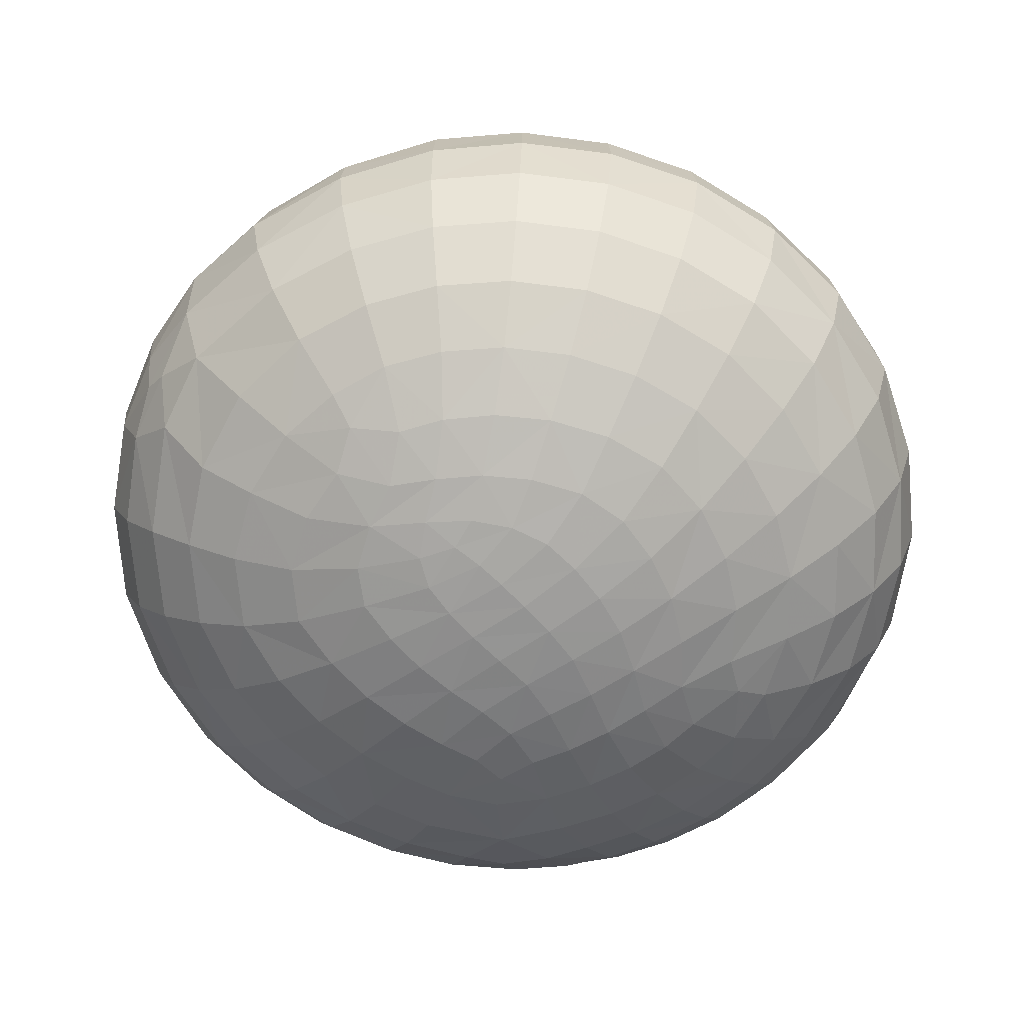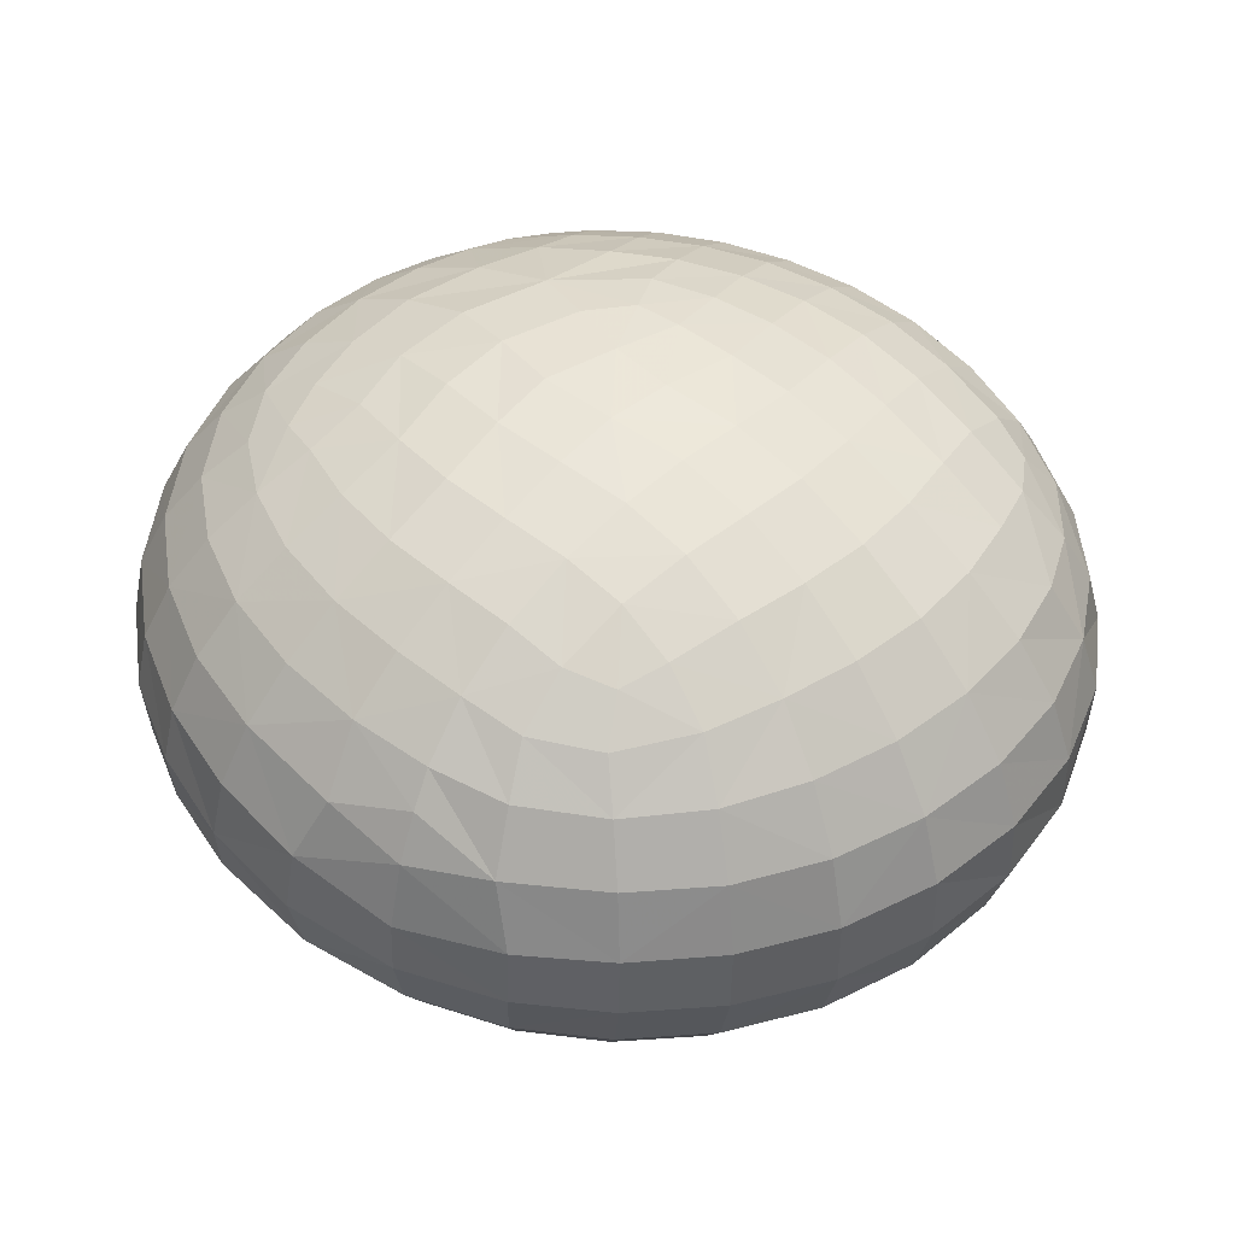
<metadata>
{"format":"obj","ext":"obj","renderer":"f3d","projection":"perspective","resolution":1024,"background":"white","views":[{"elev":-37.8,"azim":3.2,"up":"+Z"},{"elev":79.3,"azim":4.7,"up":"+Z"}]}
</metadata>
<code>
v -0.01228 0.4719 0.6045
v -0.01413 0.5119 0.6118
v 0.162 0.5298 0.7039
v 0.1917 0.5025 0.7674
v 0.1802 0.4769 0.8316
v -0.009955 0.4138 0.6084
v -0.0522 0.589 0.766
v -0.02596 0.285 0.6689
v -0.1872 0.2781 0.7869
v -0.04736 0.5366 0.8558
v -0.004058 0.523 0.8732
v 0.1843 0.4913 0.6956
v 0.002284 0.3335 0.9499
v -0.07887 0.278 0.9301
v -0.08349 0.2565 0.918
v -0.1965 0.2892 0.7888
v 0.1192 0.3838 0.6407
v -0.1559 0.453 0.8766
v -0.07783 0.2461 0.7187
v -0.05336 0.46 0.6082
v -0.0677 0.4891 0.6139
v -0.03457 0.501 0.6105
v 0.01153 0.5028 0.6095
v -0.01343 0.4351 0.6054
v -0.03919 0.4283 0.6081
v 0.03383 0.4914 0.6091
v 0.02055 0.4619 0.605
v 0.01409 0.4314 0.6061
v -0.0449 0.5274 0.6209
v -0.00889 0.5333 0.6199
v 0.02124 0.53 0.6194
v 0.1434 0.5422 0.6923
v 0.143 0.5524 0.7211
v 0.169 0.5294 0.7245
v 0.1446 0.5246 0.6715
v 0.1927 0.4984 0.7258
v 0.1669 0.5322 0.7576
v 0.1569 0.5298 0.7919
v 0.1809 0.5036 0.7968
v 0.1984 0.4713 0.8093
v 0.2111 0.4642 0.7842
v 0.2172 0.453 0.7542
v 0.1673 0.4959 0.8276
v 0.1519 0.4807 0.8564
v 0.1777 0.4562 0.8515
v 0.2002 0.4396 0.8347
v 0.007917 0.4021 0.611
v -0.002905 0.3815 0.6165
v -0.02231 0.3996 0.612
v -0.06067 0.5919 0.7456
v -0.08754 0.583 0.7532
v -0.0719 0.5793 0.7815
v -0.03924 0.5783 0.7989
v -0.03146 0.5902 0.7724
v -0.02769 0.5975 0.7427
v -0.0138 0.2925 0.6624
v 0.003796 0.2773 0.6743
v -0.01689 0.274 0.6774
v -0.04069 0.2756 0.6785
v -0.04454 0.2906 0.6668
v -0.04066 0.3032 0.6571
v -0.2051 0.3076 0.7688
v -0.1843 0.2866 0.7576
v -0.1643 0.2574 0.781
v -0.1731 0.2598 0.8158
v -0.1983 0.2904 0.811
v 0.001074 0.5418 0.8545
v 0.01198 0.5587 0.8338
v -0.01993 0.5617 0.8292
v -0.05462 0.5641 0.8191
v -0.08072 0.5476 0.8326
v -0.02957 0.5168 0.8773
v -0.01163 0.4954 0.8952
v 0.01515 0.5128 0.8814
v 0.03043 0.5331 0.8613
v 0.1736 0.4747 0.6722
v 0.1419 0.5019 0.6547
v 0.000499 0.3069 0.9481
v 0.03939 0.3191 0.9464
v 0.02252 0.3468 0.9485
v 0.001181 0.3703 0.947
v -0.02173 0.341 0.9492
v -0.03547 0.3112 0.9468
v -0.07413 0.2965 0.937
v -0.1081 0.315 0.929
v -0.1169 0.281 0.9153
v -0.04224 0.2521 0.9271
v -0.03897 0.283 0.9407
v -0.1325 0.2591 0.8909
v -0.0866 0.2319 0.8955
v -0.03545 0.2236 0.9059
v -0.2166 0.3226 0.7907
v 0.1338 0.3945 0.6448
v 0.146 0.3661 0.6616
v 0.1152 0.364 0.6462
v 0.08847 0.3686 0.6344
v 0.09462 0.3954 0.628
v 0.1172 0.4164 0.6321
v -0.175 0.4469 0.865
v -0.1654 0.4187 0.886
v -0.1431 0.4391 0.8917
v -0.147 0.4756 0.8676
v -0.1724 0.4757 0.8473
v -0.1233 0.4621 0.8899
v -0.08575 0.263 0.7023
v -0.05815 0.2632 0.6933
v -0.05214 0.2442 0.7132
v -0.08644 0.2377 0.7343
v -0.1128 0.2562 0.7235
v -0.05896 0.2255 0.7415
v -0.02945 0.2386 0.7156
v -0.0291 0.219 0.7444
v -0.03082 0.2041 0.7765
v -0.06815 0.2123 0.7726
v -0.1043 0.2278 0.7643
v -0.1383 0.2532 0.7489
v -0.07651 0.2054 0.806
v -0.1196 0.2239 0.7969
v -0.08275 0.2063 0.8397
v -0.1304 0.2275 0.8301
v -0.08625 0.216 0.8706
v -0.1362 0.2399 0.8612
v -0.1732 0.2702 0.8516
v -0.168 0.289 0.8793
v -0.1963 0.3223 0.8613
v -0.2011 0.3039 0.8367
v -0.2164 0.3586 0.8385
v -0.2209 0.3396 0.8148
v -0.227 0.3988 0.8117
v -0.2314 0.3803 0.7876
v -0.2269 0.3622 0.7633
v -0.2141 0.3455 0.7407
v -0.2296 0.4236 0.7582
v -0.225 0.4051 0.7337
v -0.2119 0.3875 0.712
v -0.1932 0.3716 0.6935
v -0.1955 0.3312 0.7214
v -0.2101 0.4455 0.7059
v -0.1971 0.4259 0.6849
v -0.1781 0.4071 0.668
v -0.1541 0.3888 0.6554
v -0.1702 0.3579 0.6785
v -0.1735 0.4578 0.6629
v -0.1552 0.4354 0.6477
v -0.1326 0.4123 0.6376
v -0.1066 0.3885 0.6323
v -0.1267 0.3695 0.647
v -0.1283 0.4575 0.6324
v -0.108 0.4313 0.6244
v -0.08476 0.4042 0.6212
v -0.05926 0.3781 0.6227
v -0.0782 0.3648 0.6316
v -0.08161 0.4467 0.6149
v -0.06195 0.4172 0.6133
v -0.04017 0.3895 0.6163
v -0.01688 0.3676 0.6216
v -0.03283 0.3557 0.6275
v -0.006204 0.3384 0.6341
v -0.01922 0.3261 0.641
v -0.04839 0.3434 0.635
v 0.00727 0.3521 0.6277
v 0.01836 0.3707 0.6208
v 0.04056 0.3617 0.6265
v 0.03196 0.3406 0.6349
v 0.02029 0.3247 0.6422
v 0.008105 0.3118 0.6492
v 0.05716 0.3302 0.6442
v 0.04698 0.312 0.6531
v 0.03495 0.297 0.6614
v 0.0214 0.2851 0.6689
v -0.002991 0.3011 0.6561
v 0.07438 0.299 0.6683
v 0.06061 0.281 0.6788
v 0.04007 0.2672 0.6868
v 0.01463 0.2594 0.6911
v 0.08136 0.2647 0.7006
v 0.05459 0.2491 0.7089
v 0.02558 0.24 0.7137
v -0.002905 0.2368 0.716
v -0.01021 0.257 0.6931
v 0.06952 0.2331 0.7357
v 0.03649 0.2221 0.7417
v 0.00306 0.2176 0.7446
v 0.04603 0.2083 0.7733
v 0.007402 0.2027 0.7767
v 0.05359 0.2007 0.8074
v 0.01052 0.1943 0.8111
v -0.03296 0.1958 0.8106
v 0.0125 0.1941 0.8463
v -0.03454 0.1956 0.8452
v 0.01317 0.2042 0.8798
v -0.03506 0.2051 0.8777
v 0.01219 0.2237 0.9087
v 0.06106 0.2116 0.8762
v 0.05979 0.2313 0.9053
v 0.05504 0.2584 0.9266
v 0.009114 0.2512 0.9297
v 0.04804 0.2885 0.9399
v 0.004838 0.2803 0.9421
v 0.09822 0.2739 0.9187
v 0.0869 0.3045 0.933
v 0.07164 0.337 0.9406
v 0.1218 0.3259 0.9215
v 0.1018 0.3572 0.9305
v 0.07754 0.3884 0.9332
v 0.05057 0.3681 0.9429
v 0.0508 0.4163 0.9312
v 0.0263 0.3949 0.9408
v 0.02171 0.4394 0.9258
v -0.0007912 0.4162 0.9358
v -0.0239 0.3887 0.9429
v -0.04556 0.3579 0.9457
v -0.0306 0.4338 0.9279
v -0.05166 0.4056 0.9353
v -0.07292 0.3751 0.9385
v -0.092 0.3446 0.9364
v -0.06273 0.3265 0.9436
v -0.07909 0.4234 0.9239
v -0.1007 0.394 0.9267
v -0.1216 0.366 0.9238
v -0.1404 0.3389 0.9156
v -0.1249 0.4156 0.9108
v -0.1471 0.3911 0.9065
v -0.1676 0.3673 0.8973
v -0.1845 0.3438 0.8821
v -0.1564 0.3128 0.9011
v -0.1866 0.3986 0.8751
v -0.2043 0.3784 0.8592
v -0.1966 0.4319 0.8512
v -0.2145 0.4161 0.8333
v -0.1947 0.4684 0.8276
v -0.2128 0.4568 0.8064
v -0.2254 0.4415 0.7831
v -0.199 0.4942 0.7835
v -0.2113 0.4813 0.7568
v -0.2151 0.4644 0.7303
v -0.1884 0.515 0.7354
v -0.1914 0.4991 0.7075
v -0.1861 0.4795 0.6829
v -0.162 0.5265 0.6894
v -0.1566 0.5063 0.665
v -0.1448 0.4828 0.646
v -0.1238 0.5268 0.6514
v -0.1133 0.5021 0.6335
v -0.09892 0.4751 0.6213
v -0.07971 0.5167 0.6252
v -0.08861 0.5417 0.6421
v -0.05202 0.5517 0.6364
v -0.09407 0.5622 0.665
v -0.05701 0.572 0.6584
v -0.01921 0.5765 0.655
v -0.01477 0.5563 0.6339
v 0.01751 0.5753 0.654
v 0.02002 0.5542 0.6335
v 0.05195 0.5688 0.6545
v 0.05098 0.5466 0.6338
v 0.04593 0.5203 0.6191
v 0.08026 0.5348 0.6362
v 0.07263 0.509 0.6218
v 0.06131 0.4818 0.6126
v 0.102 0.496 0.6288
v 0.0891 0.4704 0.6192
v 0.07443 0.4438 0.6144
v 0.0492 0.4534 0.6086
v 0.05991 0.4156 0.6143
v 0.03792 0.424 0.6093
v 0.04874 0.3868 0.619
v 0.02788 0.3952 0.6139
v 0.07929 0.406 0.6208
v 0.06869 0.3774 0.6259
v 0.06368 0.3521 0.6346
v 0.08913 0.3436 0.6456
v 0.08428 0.3199 0.6572
v 0.1185 0.3371 0.6607
v 0.1132 0.3104 0.6751
v 0.1009 0.286 0.6887
v 0.1408 0.3037 0.6964
v 0.1247 0.2751 0.7126
v 0.1002 0.2509 0.7261
v 0.1461 0.2684 0.7393
v 0.118 0.2411 0.7548
v 0.08347 0.2209 0.7661
v 0.1331 0.237 0.7864
v 0.09516 0.2149 0.7993
v 0.1441 0.2399 0.8198
v 0.1036 0.2162 0.8338
v 0.0589 0.2011 0.8426
v 0.1072 0.2271 0.8674
v 0.149 0.2512 0.8529
v 0.1465 0.2708 0.8824
v 0.1054 0.247 0.8966
v 0.1371 0.2964 0.9057
v 0.1812 0.301 0.8631
v 0.1701 0.3248 0.8876
v 0.1521 0.3518 0.9051
v 0.1953 0.3574 0.8646
v 0.1759 0.3808 0.884
v 0.1506 0.4066 0.8969
v 0.129 0.3807 0.9157
v 0.1221 0.4341 0.9022
v 0.102 0.4102 0.9197
v 0.0936 0.4604 0.9008
v 0.07355 0.4375 0.9181
v 0.06601 0.4818 0.896
v 0.04389 0.4598 0.9134
v 0.04005 0.498 0.8901
v 0.01199 0.4773 0.9068
v -0.01074 0.4576 0.9181
v -0.04155 0.4763 0.9053
v -0.05985 0.4522 0.9156
v -0.06315 0.4971 0.8874
v -0.085 0.4723 0.8984
v -0.1026 0.4428 0.9086
v -0.1085 0.4892 0.8786
v -0.08353 0.5148 0.8671
v -0.1112 0.5255 0.8447
v -0.1333 0.4999 0.8569
v -0.1581 0.504 0.834
v -0.137 0.5309 0.8202
v -0.1596 0.5311 0.7931
v -0.1806 0.5021 0.8094
v -0.112 0.5527 0.8071
v -0.1349 0.5543 0.7783
v -0.151 0.5509 0.7481
v -0.1774 0.5259 0.7644
v -0.08893 0.5685 0.7946
v -0.1105 0.5712 0.765
v -0.1231 0.5698 0.7343
v -0.1291 0.5618 0.7036
v -0.1601 0.5417 0.7178
v -0.09345 0.5831 0.723
v -0.09565 0.5762 0.6928
v -0.1293 0.5473 0.6752
v -0.06063 0.5925 0.7154
v -0.05978 0.586 0.6855
v -0.02524 0.5981 0.7117
v -0.02258 0.5911 0.6816
v 0.011 0.5986 0.7105
v 0.01457 0.5908 0.6803
v 0.04676 0.594 0.7112
v 0.05041 0.5852 0.6808
v 0.08136 0.585 0.7133
v 0.08436 0.5749 0.6829
v 0.08413 0.5578 0.6565
v 0.1159 0.5602 0.6868
v 0.1143 0.5426 0.6611
v 0.1107 0.5202 0.6426
v 0.1309 0.4787 0.6396
v 0.1593 0.4542 0.655
v 0.1398 0.4349 0.6416
v 0.1154 0.4553 0.6287
v 0.09732 0.4317 0.6223
v 0.1836 0.4192 0.6765
v 0.1607 0.4064 0.6589
v 0.1733 0.3719 0.6792
v 0.1966 0.38 0.7005
v 0.1974 0.3403 0.7247
v 0.1748 0.3358 0.7003
v 0.2021 0.4316 0.6987
v 0.2148 0.3897 0.7255
v 0.2142 0.3482 0.7523
v 0.2018 0.3079 0.7779
v 0.1864 0.3018 0.7479
v 0.2248 0.4013 0.754
v 0.2228 0.36 0.7823
v 0.2092 0.3196 0.8092
v 0.1837 0.2826 0.8332
v 0.1776 0.2711 0.8008
v 0.222 0.3749 0.8121
v 0.207 0.3365 0.8391
v 0.2108 0.3921 0.8386
v 0.2254 0.4141 0.7838
v 0.2164 0.4272 0.8117
v 0.1919 0.4108 0.8601
v 0.166 0.4326 0.8755
v 0.1379 0.4588 0.8813
v 0.1269 0.5047 0.8531
v 0.1108 0.4838 0.8791
v 0.1005 0.5252 0.8477
v 0.08438 0.5048 0.8736
v 0.0724 0.5407 0.8424
v 0.05768 0.521 0.8675
v 0.0429 0.5519 0.8378
v 0.08611 0.5572 0.8138
v 0.05534 0.5685 0.81
v 0.02378 0.5752 0.8068
v 0.06631 0.5805 0.7787
v 0.03367 0.5881 0.7759
v 0.001065 0.5912 0.7739
v -0.007715 0.578 0.8038
v 0.04116 0.5948 0.7436
v 0.006659 0.5986 0.7423
v 0.07512 0.5865 0.7459
v 0.09825 0.5687 0.7823
v 0.1078 0.5735 0.7494
v 0.1137 0.5707 0.7168
v 0.1382 0.5556 0.7535
v 0.1287 0.5518 0.787
v 0.1155 0.5412 0.8186
v 0.1428 0.5203 0.8239
v 0.213 0.445 0.7243
v 0.1644 0.2668 0.769
v 0.1655 0.3007 0.7207
v 0.148 0.3347 0.679
v -0.03427 0.2589 0.6932
v -0.06976 0.2802 0.6805
v -0.1032 0.2832 0.6898
v -0.1137 0.3076 0.6748
v -0.07758 0.2989 0.6679
v -0.1119 0.3314 0.6586
v -0.07523 0.3158 0.6557
v -0.09591 0.3493 0.6434
v -0.06259 0.3302 0.6443
v -0.03084 0.3146 0.6486
v -0.1436 0.3454 0.6666
v -0.1454 0.3136 0.6878
v -0.1721 0.3207 0.7034
v -0.1336 0.2823 0.7071
v -0.1612 0.285 0.7276
g Group27426
f 1 20 21 22
f 1 22 2 23
f 1 24 25 20
f 1 23 26 27
f 1 27 28 24
f 2 22 29 30
f 2 30 31 23
f 3 32 33 34
f 3 12 35 32
f 3 34 36 12
f 4 37 38 39
f 4 39 40 41
f 4 36 34 37
f 4 41 42 36
f 5 43 44 45
f 5 45 46 40
f 5 40 39 43
f 6 47 48 49
f 6 24 28 47
f 6 49 25 24
f 7 50 51 52
f 7 52 53 54
f 7 54 55 50
f 8 56 57 58
f 8 58 59 60
f 8 60 61 56
f 9 16 62 63
f 65 66 16 9
f 9 63 64 65
f 10 67 68 69
f 10 69 70 71
f 10 72 11 67
f 11 72 73 74
f 11 74 75 67
f 12 76 77 35
f 13 78 79 80
f 13 80 81 82
f 13 82 83 78
f 14 84 85 86
f 87 88 84 14
f 14 86 15 87
f 15 86 89 90
f 15 90 91 87
f 16 66 92 62
f 17 93 94 95
f 17 95 96 97
f 17 97 98 93
f 18 99 100 101
f 18 102 103 99
f 18 101 104 102
f 19 105 106 107
f 19 108 109 105
f 19 107 110 108
f 110 107 111 112
f 110 112 113 114
f 110 114 115 108
f 115 116 109 108
f 115 114 117 118
f 115 118 64 116
f 118 117 119 120
f 118 120 65 64
f 120 119 121 122
f 120 122 123 65
f 123 122 89 124
f 123 124 125 126
f 123 126 66 65
f 126 125 127 128
f 126 128 92 66
f 128 127 129 130
f 128 130 131 92
f 131 132 62 92
f 131 130 133 134
f 131 134 135 132
f 135 136 137 132
f 135 134 138 139
f 135 139 140 136
f 140 141 142 136
f 140 139 143 144
f 140 144 145 141
f 145 146 147 141
f 145 144 148 149
f 145 149 150 146
f 150 151 152 146
f 150 149 153 154
f 150 154 155 151
f 155 156 157 151
f 155 154 25 49
f 155 49 48 156
f 157 158 159 160
f 157 160 152 151
f 157 156 161 158
f 161 156 48 162
f 161 162 163 164
f 161 164 165 158
f 165 166 159 158
f 165 164 167 168
f 165 168 169 166
f 169 170 171 166
f 169 168 172 173
f 169 173 174 170
f 174 175 57 170
f 174 173 176 177
f 174 177 178 175
f 178 179 180 175
f 178 177 181 182
f 178 182 183 179
f 183 112 111 179
f 183 182 184 185
f 183 185 113 112
f 185 184 186 187
f 185 187 188 113
f 188 117 114 113
f 188 187 189 190
f 188 190 119 117
f 190 189 191 192
f 190 192 121 119
f 192 191 193 91
f 192 91 90 121
f 193 191 194 195
f 193 195 196 197
f 193 197 87 91
f 197 196 198 199
f 197 199 88 87
f 199 198 79 78
f 199 78 83 88
f 198 196 200 201
f 198 201 202 79
f 202 201 203 204
f 202 204 205 206
f 202 206 80 79
f 206 205 207 208
f 206 208 81 80
f 208 207 209 210
f 208 210 211 81
f 211 212 82 81
f 211 210 213 214
f 211 214 215 212
f 215 216 217 212
f 215 214 218 219
f 215 219 220 216
f 220 221 85 216
f 220 219 222 223
f 220 223 224 221
f 224 225 226 221
f 224 223 100 227
f 224 227 228 225
f 228 127 125 225
f 228 227 229 230
f 228 230 129 127
f 230 229 231 232
f 230 232 233 129
f 233 133 130 129
f 233 232 234 235
f 233 235 236 133
f 236 138 134 133
f 236 235 237 238
f 236 238 239 138
f 239 143 139 138
f 239 238 240 241
f 239 241 242 143
f 242 148 144 143
f 242 241 243 244
f 242 244 245 148
f 245 153 149 148
f 245 244 246 21
f 245 21 20 153
f 246 244 243 247
f 246 247 248 29
f 246 29 22 21
f 248 247 249 250
f 248 250 251 252
f 248 252 30 29
f 252 251 253 254
f 252 254 31 30
f 254 253 255 256
f 254 256 257 31
f 257 256 258 259
f 257 259 260 26
f 257 26 23 31
f 260 259 261 262
f 260 262 263 264
f 260 264 27 26
f 264 263 265 266
f 264 266 28 27
f 266 265 267 268
f 266 268 47 28
f 268 267 163 162
f 268 162 48 47
f 267 265 269 270
f 267 270 271 163
f 271 167 164 163
f 271 270 96 272
f 271 272 273 167
f 273 172 168 167
f 273 272 274 275
f 273 275 276 172
f 276 176 173 172
f 276 275 277 278
f 276 278 279 176
f 279 181 177 176
f 279 278 280 281
f 279 281 282 181
f 282 184 182 181
f 282 281 283 284
f 282 284 186 184
f 284 283 285 286
f 284 286 287 186
f 287 189 187 186
f 287 286 288 194
f 287 194 191 189
f 288 286 285 289
f 288 289 290 291
f 288 291 195 194
f 291 290 292 200
f 291 200 196 195
f 292 290 293 294
f 292 294 295 203
f 292 203 201 200
f 295 294 296 297
f 295 297 298 299
f 295 299 204 203
f 299 298 300 301
f 299 301 205 204
f 301 300 302 303
f 301 303 207 205
f 303 302 304 305
f 303 305 209 207
f 305 304 306 307
f 305 307 308 209
f 308 213 210 209
f 308 307 73 309
f 308 309 310 213
f 310 218 214 213
f 310 309 311 312
f 310 312 313 218
f 313 222 219 218
f 313 312 314 104
f 313 104 101 222
f 314 312 311 315
f 314 315 316 317
f 314 317 102 104
f 317 318 103 102
f 317 316 319 318
f 319 320 321 318
f 319 316 71 322
f 319 322 323 320
f 323 324 325 320
f 323 322 326 327
f 323 327 328 324
f 328 329 330 324
f 328 327 51 331
f 328 331 332 329
f 332 249 333 329
f 332 331 334 335
f 332 335 250 249
f 335 334 336 337
f 335 337 251 250
f 337 336 338 339
f 337 339 253 251
f 339 338 340 341
f 339 341 255 253
f 341 340 342 343
f 341 343 344 255
f 344 343 345 346
f 344 346 347 258
f 344 258 256 255
f 347 346 35 77
f 347 77 348 261
f 347 261 259 258
f 348 77 76 349
f 348 349 350 351
f 348 351 262 261
f 351 350 98 352
f 351 352 263 262
f 352 98 97 269
f 352 269 265 263
f 350 349 353 354
f 350 354 93 98
f 354 355 94 93
f 354 353 356 355
f 356 357 358 355
f 356 353 359 360
f 356 360 361 357
f 361 362 363 357
f 361 360 364 365
f 361 365 366 362
f 366 367 368 362
f 366 365 369 370
f 366 370 293 367
f 370 369 371 296
f 370 296 294 293
f 371 369 372 373
f 371 373 46 374
f 371 374 297 296
f 374 46 45 375
f 374 375 298 297
f 375 45 44 376
f 375 376 300 298
f 376 44 377 378
f 376 378 302 300
f 378 377 379 380
f 378 380 304 302
f 380 379 381 382
f 380 382 306 304
f 382 381 383 75
f 382 75 74 306
f 383 381 384 385
f 383 385 386 68
f 383 68 67 75
f 386 385 387 388
f 386 388 389 390
f 386 390 69 68
f 390 389 54 53
f 390 53 70 69
f 389 388 391 392
f 389 392 55 54
f 392 391 340 338
f 392 338 336 55
f 391 388 387 393
f 391 393 342 340
f 393 387 394 395
f 393 395 396 342
f 396 395 397 33
f 396 33 32 345
f 396 345 343 342
f 397 398 38 37
f 397 37 34 33
f 397 395 394 398
f 398 399 400 38
f 398 394 384 399
f 400 377 44 43
f 400 43 39 38
f 400 399 379 377
f 399 384 381 379
f 394 387 385 384
f 373 372 42 41
f 373 41 40 46
f 372 369 365 364
f 372 364 401 42
f 401 364 360 359
f 401 359 76 12
f 401 12 36 42
f 368 285 283 402
f 368 402 363 362
f 368 367 289 285
f 402 283 281 280
f 402 280 403 363
f 403 280 278 277
f 403 277 404 358
f 403 358 357 363
f 404 277 275 274
f 404 274 95 94
f 404 94 355 358
f 367 293 290 289
f 359 353 349 76
f 346 345 32 35
f 336 334 50 55
f 334 331 51 50
f 333 243 241 240
f 333 240 330 329
f 333 249 247 243
f 330 240 238 237
f 330 237 325 324
f 327 326 52 51
f 326 322 71 70
f 326 70 53 52
f 325 237 235 234
f 325 234 321 320
f 321 234 232 231
f 321 231 103 318
f 316 315 10 71
f 315 311 72 10
f 311 309 73 72
f 307 306 74 73
f 274 272 96 95
f 270 269 97 96
f 231 229 99 103
f 229 227 100 99
f 226 124 89 86
f 226 86 85 221
f 226 225 125 124
f 223 222 101 100
f 217 84 88 83
f 217 83 82 212
f 217 216 85 84
f 180 405 59 58
f 180 58 57 175
f 180 179 111 405
f 405 106 406 59
f 405 111 107 106
f 406 106 105 407
f 406 407 408 409
f 406 409 60 59
f 409 408 410 411
f 409 411 61 60
f 411 410 412 413
f 411 413 414 61
f 414 171 56 61
f 414 413 160 159
f 414 159 166 171
f 413 412 152 160
f 412 410 415 147
f 412 147 146 152
f 415 410 408 416
f 415 416 417 142
f 415 142 141 147
f 417 416 418 419
f 417 419 63 137
f 417 137 136 142
f 419 418 109 116
f 419 116 64 63
f 418 407 105 109
f 418 416 408 407
f 171 170 57 56
f 154 153 20 25
f 137 63 62 132
f 122 121 90 89

</code>
